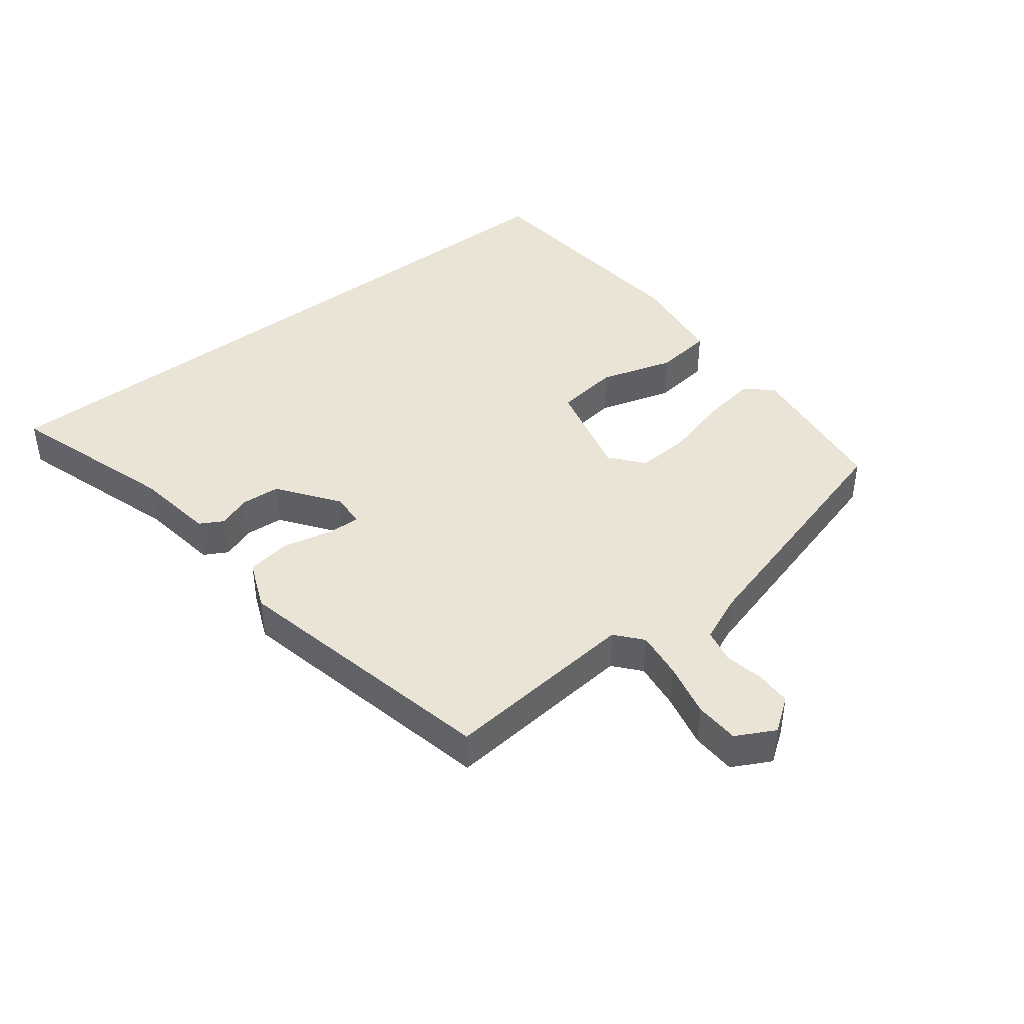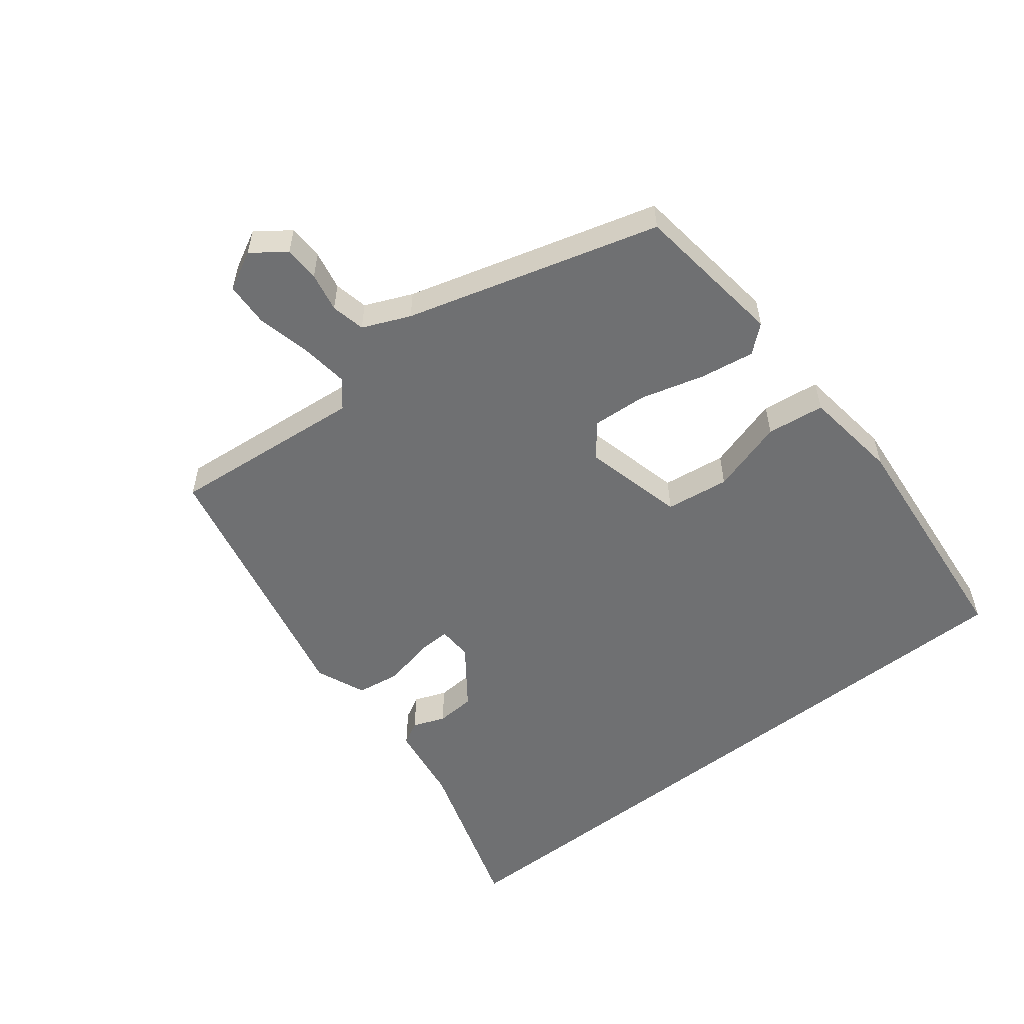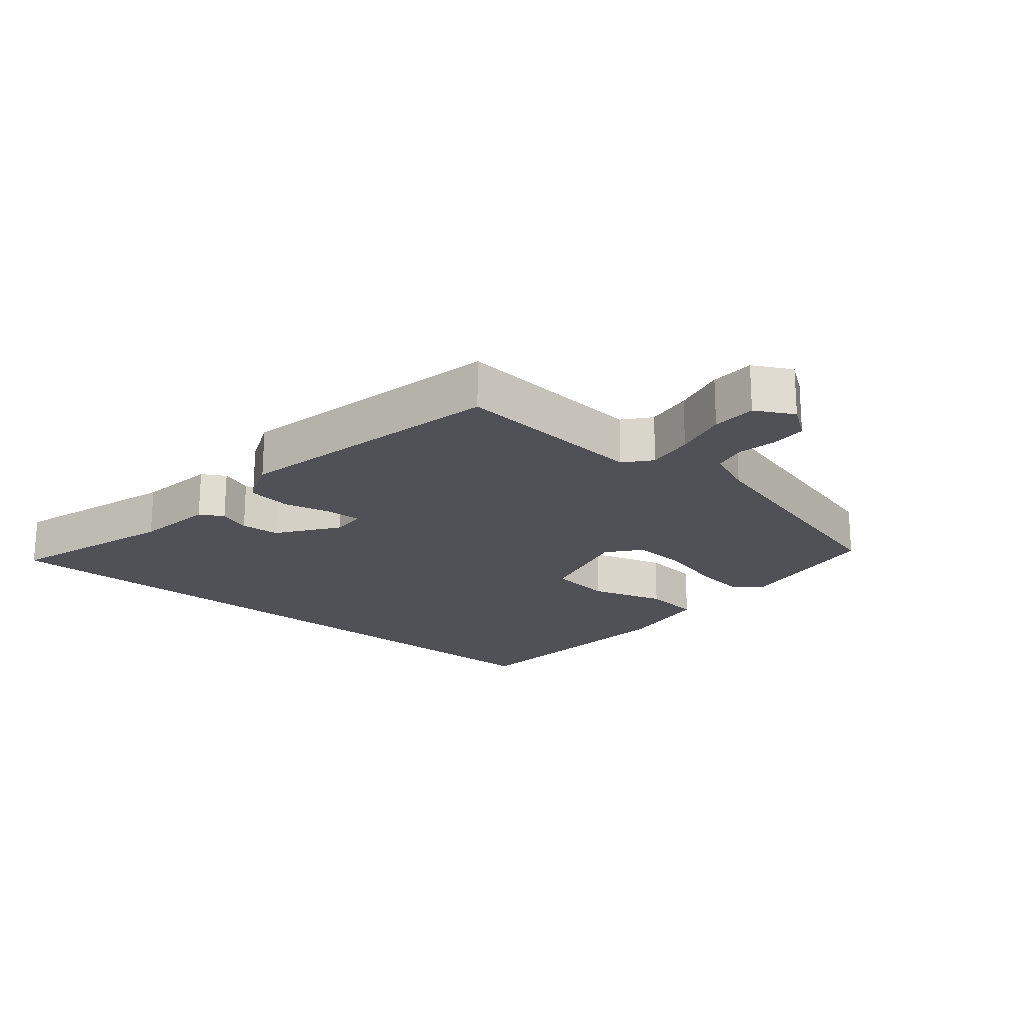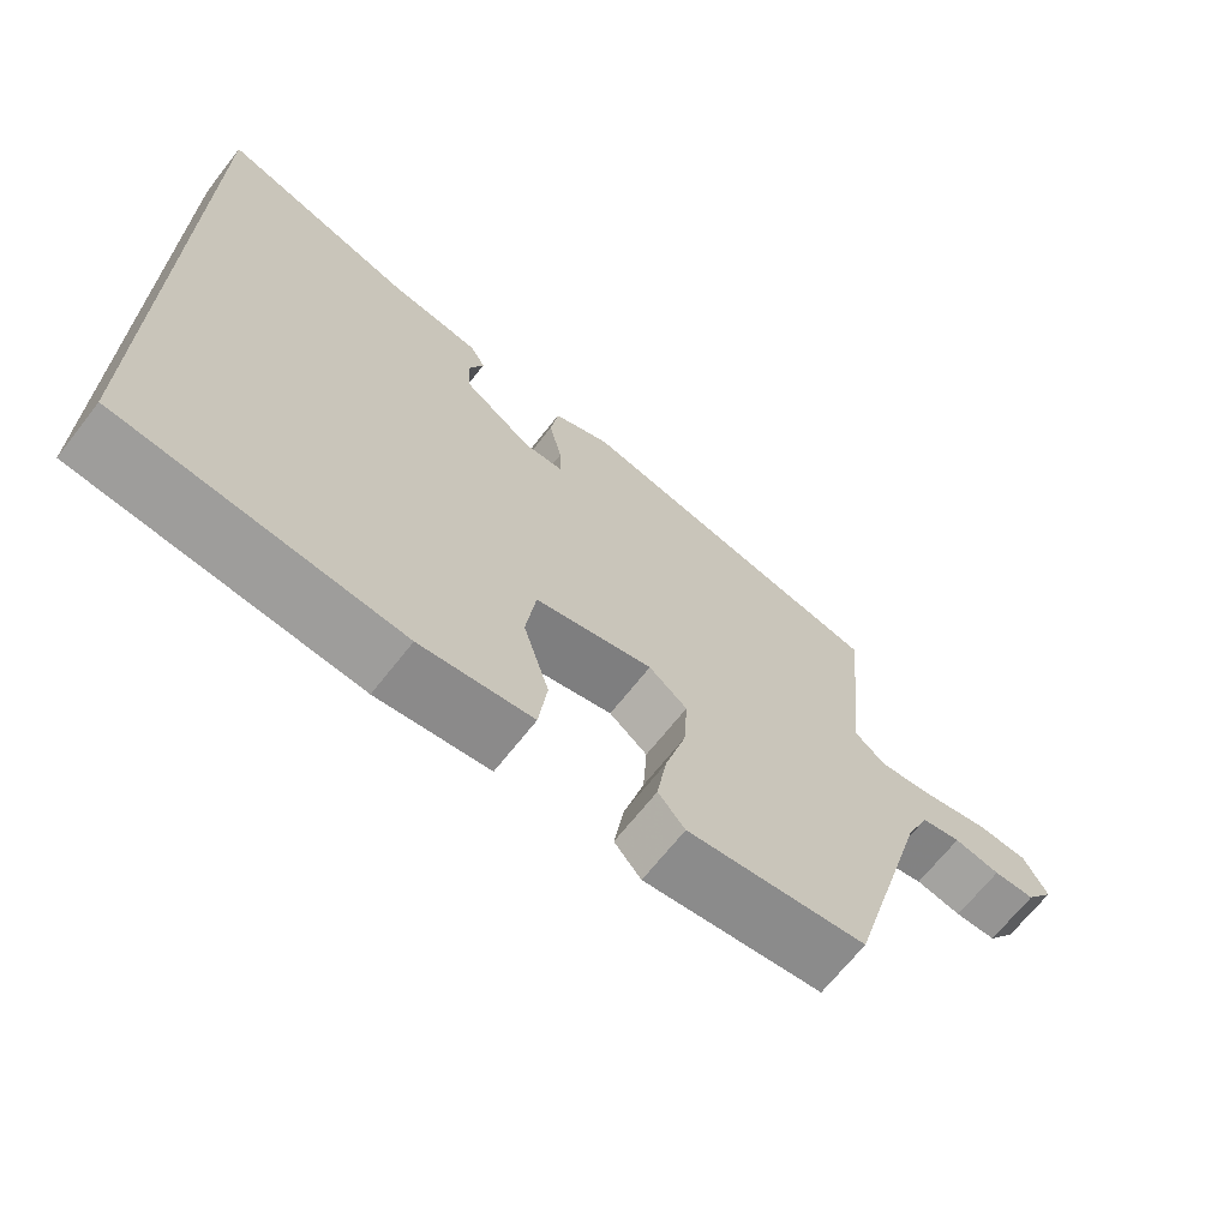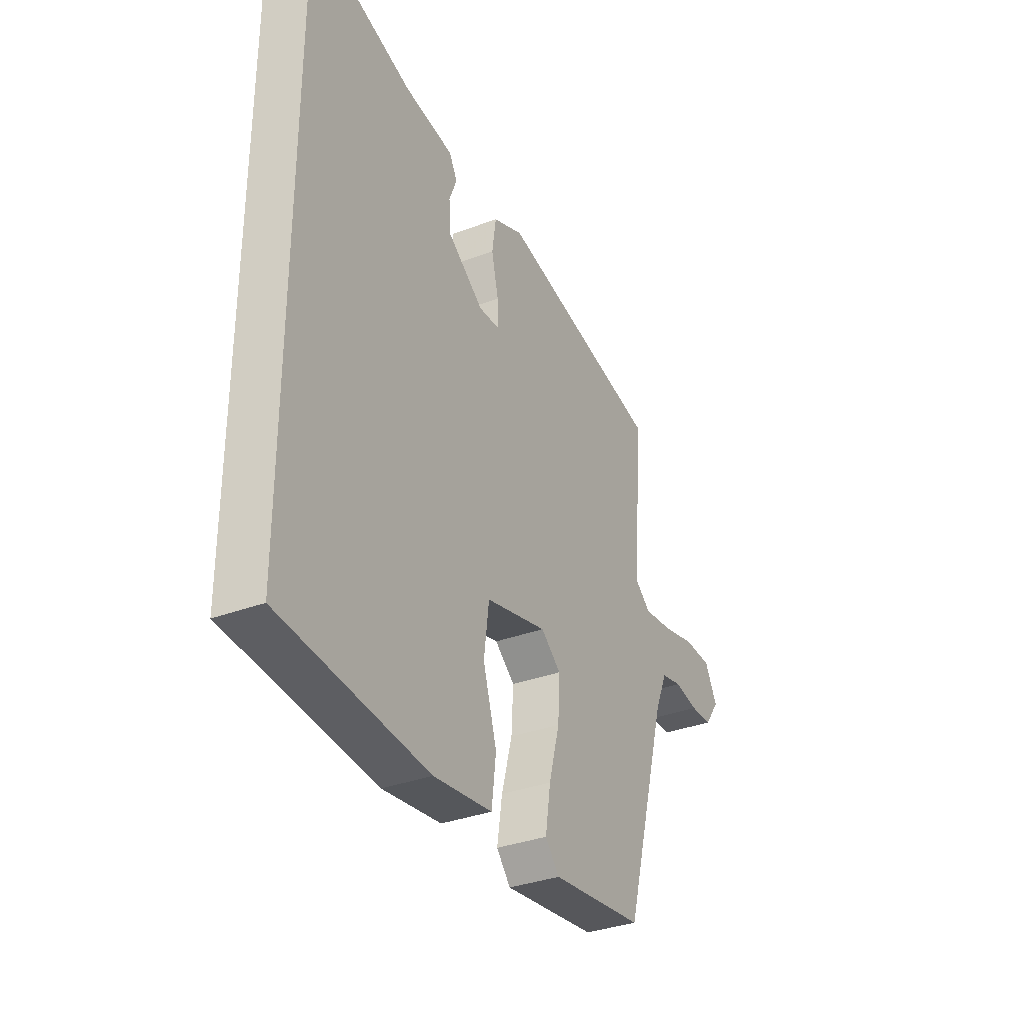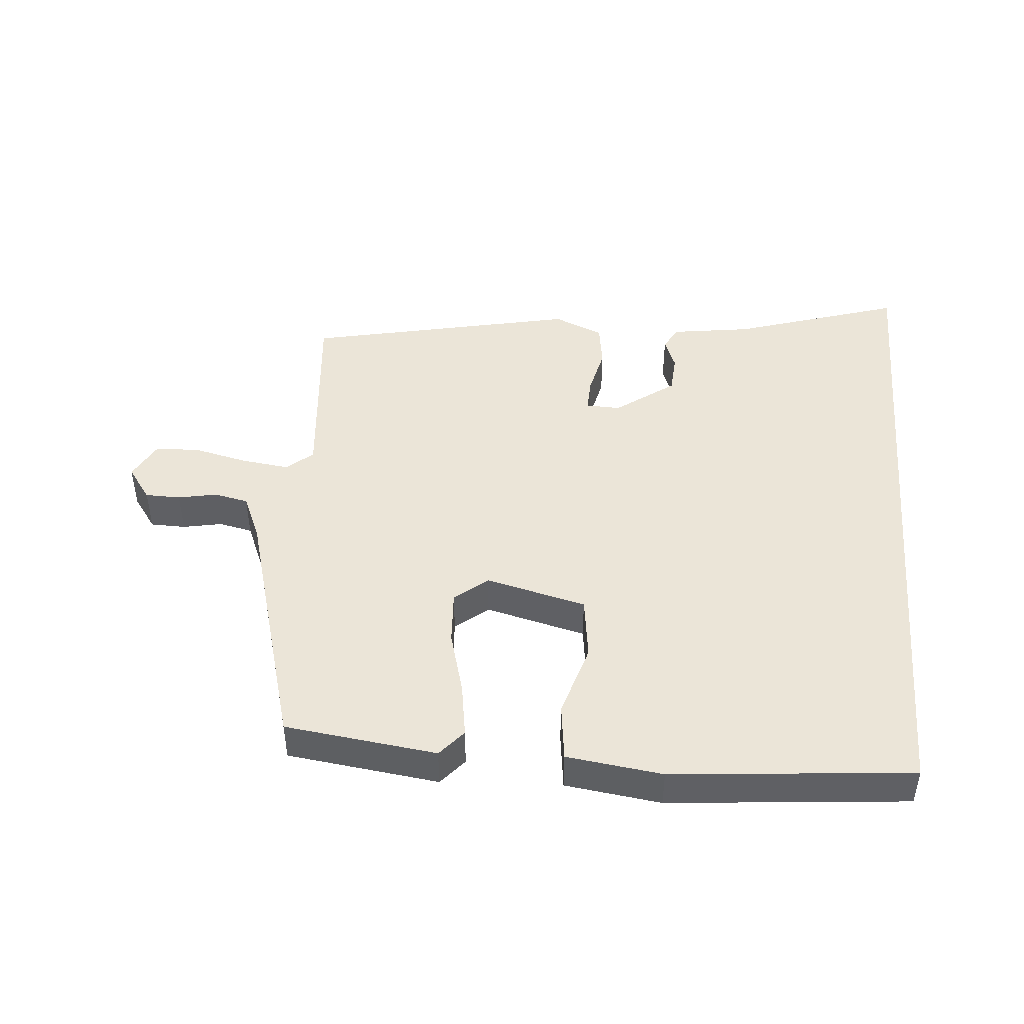
<metadata>
{"format":"obj","ext":"obj","renderer":"f3d","projection":"perspective","resolution":1024,"background":"white","views":[{"elev":42.7,"azim":52.3,"up":"+Y"},{"elev":-54.8,"azim":128.1,"up":"+Y"},{"elev":-20.3,"azim":50.4,"up":"+Y"},{"elev":-67.8,"azim":-38.1,"up":"+Z"},{"elev":-33.9,"azim":-62.8,"up":"+Z"},{"elev":45.7,"azim":-175.0,"up":"+Y"}]}
</metadata>
<code>
v -0.5 0.07 -0.486
v -0.5 0.07 0.564
v -0.243 0.07 0.482
v -0.121 0.07 0.464
v -0.101 0.07 0.428
v -0.12 0.07 0.379
v -0.116 0.07 0.319
v -0.026 0.07 0.253
v 0.027 0.07 0.255
v 0.025 0.07 0.307
v 0.008 0.07 0.381
v 0.018 0.07 0.449
v 0.094 0.07 0.481
v 0.508 0.07 0.391
v 0.48 0.07 0.093
v 0.52 0.07 0.059
v 0.593 0.07 0.068
v 0.676 0.07 0.087
v 0.744 0.07 0.084
v 0.775 0.07 0.025
v 0.738 0.07 -0.026
v 0.684 0.07 -0.027
v 0.624 0.07 -0.015
v 0.572 0.07 -0.026
v 0.541 0.07 -0.098
v 0.432 0.07 -0.483
v 0.199 0.07 -0.512
v 0.164 0.07 -0.471
v 0.177 0.07 -0.388
v 0.204 0.07 -0.29
v 0.209 0.07 -0.207
v 0.159 0.07 -0.166
v 0.005 0.07 -0.204
v -0.008 0.07 -0.301
v 0.026 0.07 -0.414
v 0.015 0.07 -0.502
v -0.132 0.07 -0.521
v -0.5 0 -0.486
v -0.5 0 0.564
v -0.243 0 0.482
v -0.121 0 0.464
v -0.101 0 0.428
v -0.12 0 0.379
v -0.116 0 0.319
v -0.026 0 0.253
v 0.027 0 0.255
v 0.025 0 0.307
v 0.008 0 0.381
v 0.018 0 0.449
v 0.094 0 0.481
v 0.508 0 0.391
v 0.48 0 0.093
v 0.52 0 0.059
v 0.593 0 0.068
v 0.676 0 0.087
v 0.744 0 0.084
v 0.775 0 0.025
v 0.738 0 -0.026
v 0.684 0 -0.027
v 0.624 0 -0.015
v 0.572 0 -0.026
v 0.541 0 -0.098
v 0.432 0 -0.483
v 0.199 0 -0.512
v 0.164 0 -0.471
v 0.177 0 -0.388
v 0.204 0 -0.29
v 0.209 0 -0.207
v 0.159 0 -0.166
v 0.005 0 -0.204
v -0.008 0 -0.301
v 0.026 0 -0.414
v 0.015 0 -0.502
v -0.132 0 -0.521
f 37 1 2
f 36 37 2
f 35 36 2
f 34 35 2
f 33 34 2 3
f 32 33 3
f 31 32 3
f 28 29 30
f 27 28 30
f 26 27 30
f 25 26 30
f 24 25 30 31
f 21 22 23
f 20 21 23
f 19 20 23
f 18 19 23
f 17 18 23
f 16 17 23 24
f 15 16 24 31
f 14 15 31
f 13 14 31
f 12 13 31
f 11 12 31
f 10 11 31
f 3 4 5 6
f 3 6 7
f 31 3 7
f 9 10 31
f 8 9 31
f 7 8 31
f 39 38 74
f 39 74 73
f 39 73 72
f 39 72 71
f 40 39 71 70
f 40 70 69
f 40 69 68
f 67 66 65
f 67 65 64
f 67 64 63
f 67 63 62
f 68 67 62 61
f 60 59 58
f 60 58 57
f 60 57 56
f 60 56 55
f 60 55 54
f 61 60 54 53
f 68 61 53 52
f 68 52 51
f 68 51 50
f 68 50 49
f 68 49 48
f 68 48 47
f 43 42 41 40
f 44 43 40
f 44 40 68
f 68 47 46
f 68 46 45
f 68 45 44
f 1 38 39 2
f 2 39 40 3
f 3 40 41 4
f 4 41 42 5
f 5 42 43 6
f 6 43 44 7
f 7 44 45 8
f 8 45 46 9
f 9 46 47 10
f 10 47 48 11
f 11 48 49 12
f 12 49 50 13
f 13 50 51 14
f 14 51 52 15
f 15 52 53 16
f 16 53 54 17
f 17 54 55 18
f 18 55 56 19
f 19 56 57 20
f 20 57 58 21
f 21 58 59 22
f 22 59 60 23
f 23 60 61 24
f 24 61 62 25
f 25 62 63 26
f 26 63 64 27
f 27 64 65 28
f 28 65 66 29
f 29 66 67 30
f 30 67 68 31
f 31 68 69 32
f 32 69 70 33
f 33 70 71 34
f 34 71 72 35
f 35 72 73 36
f 36 73 74 37
f 37 74 38 1

</code>
